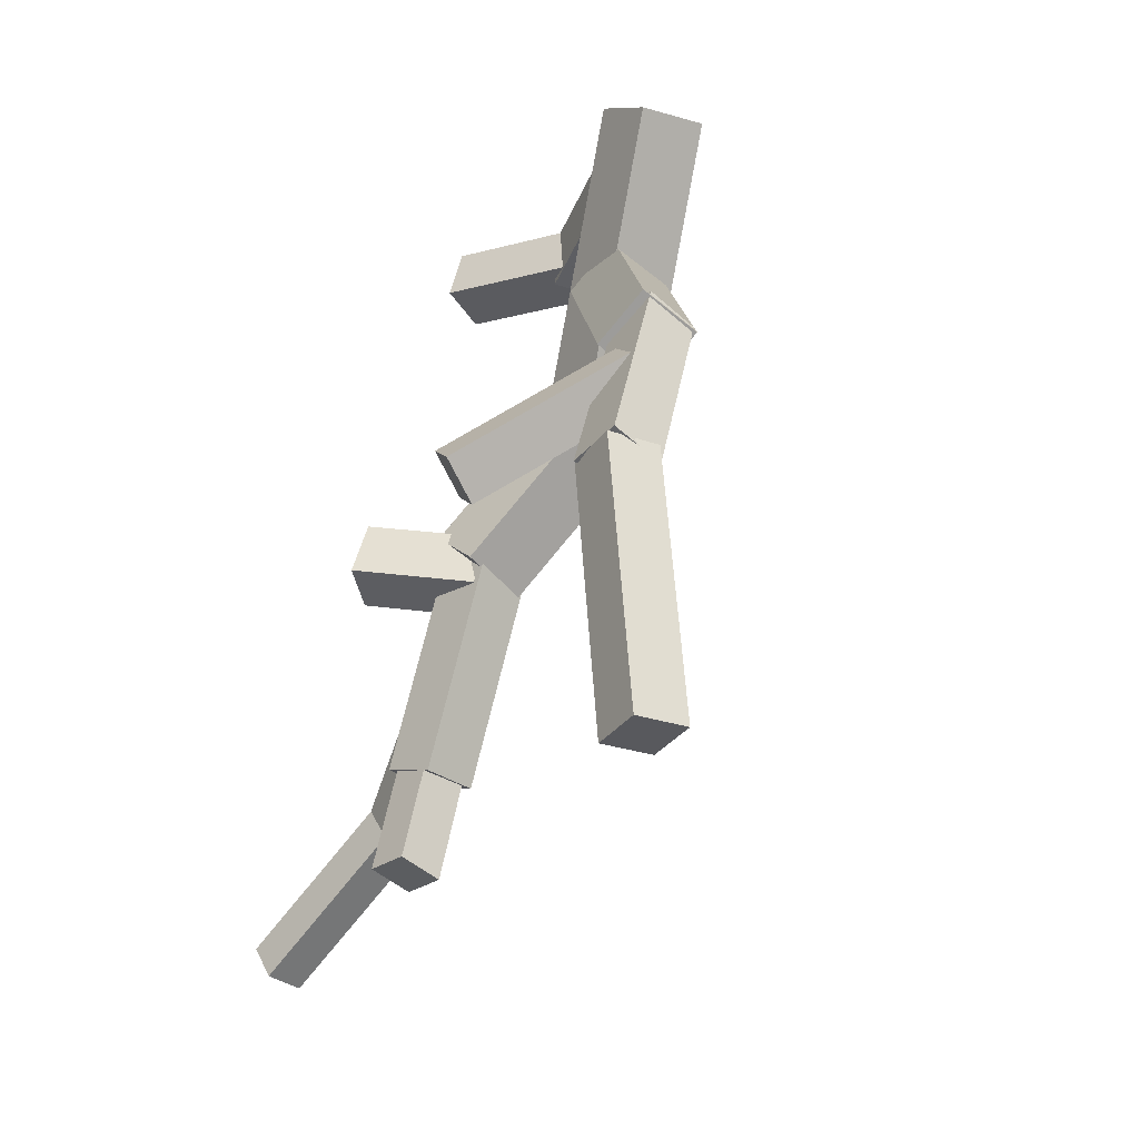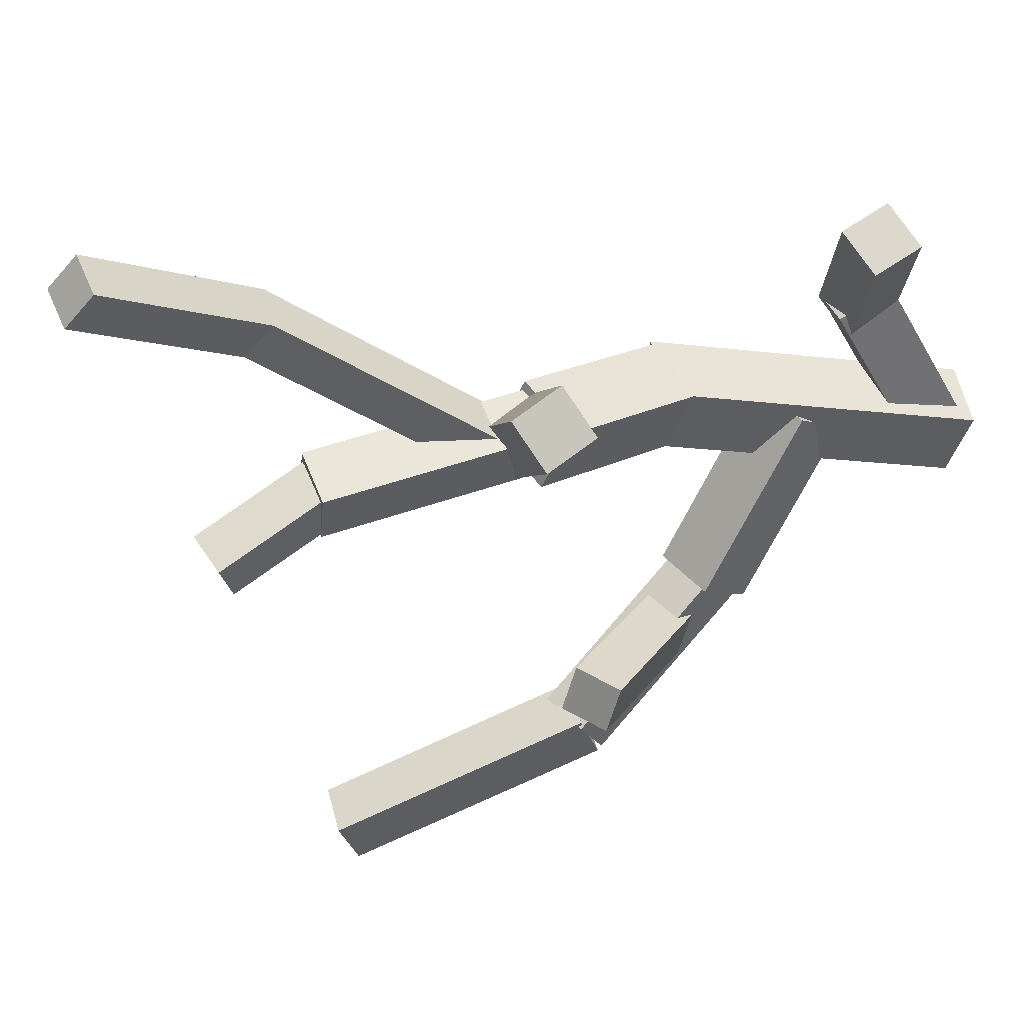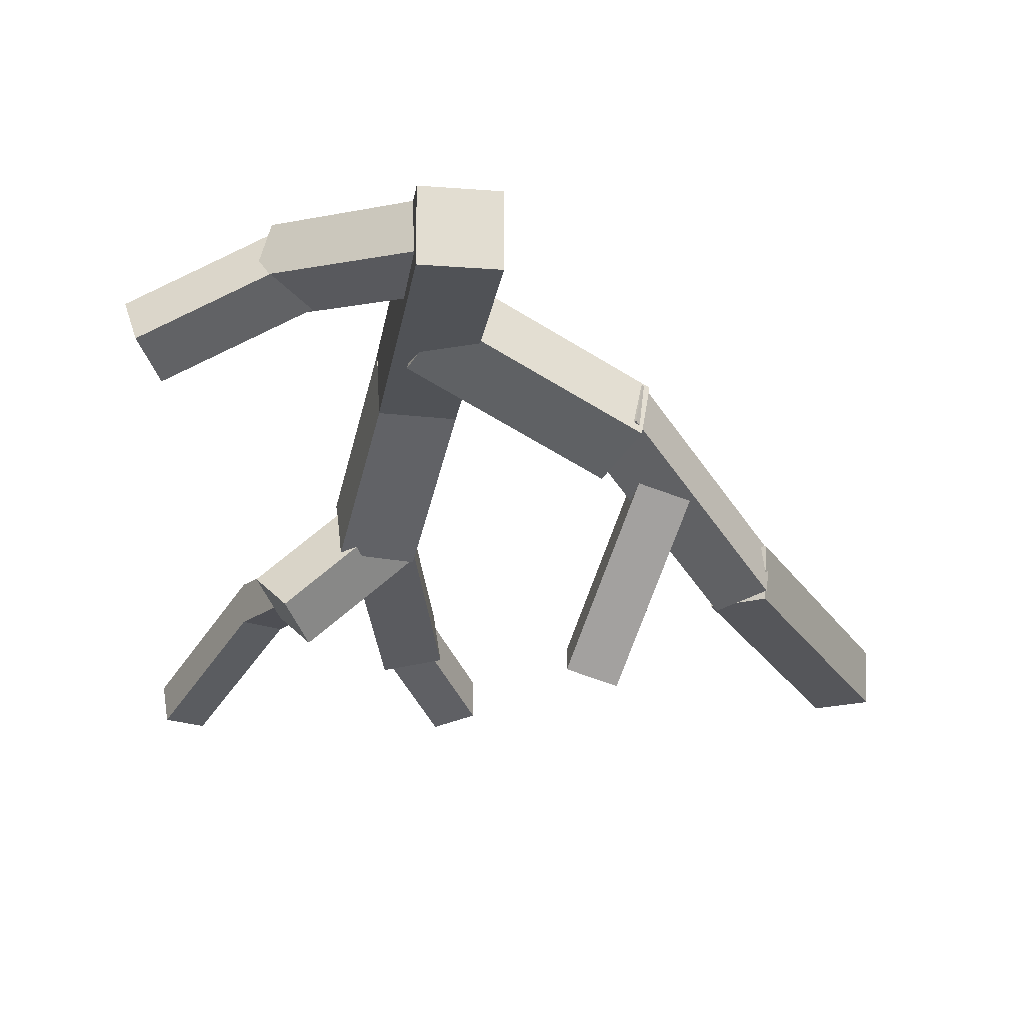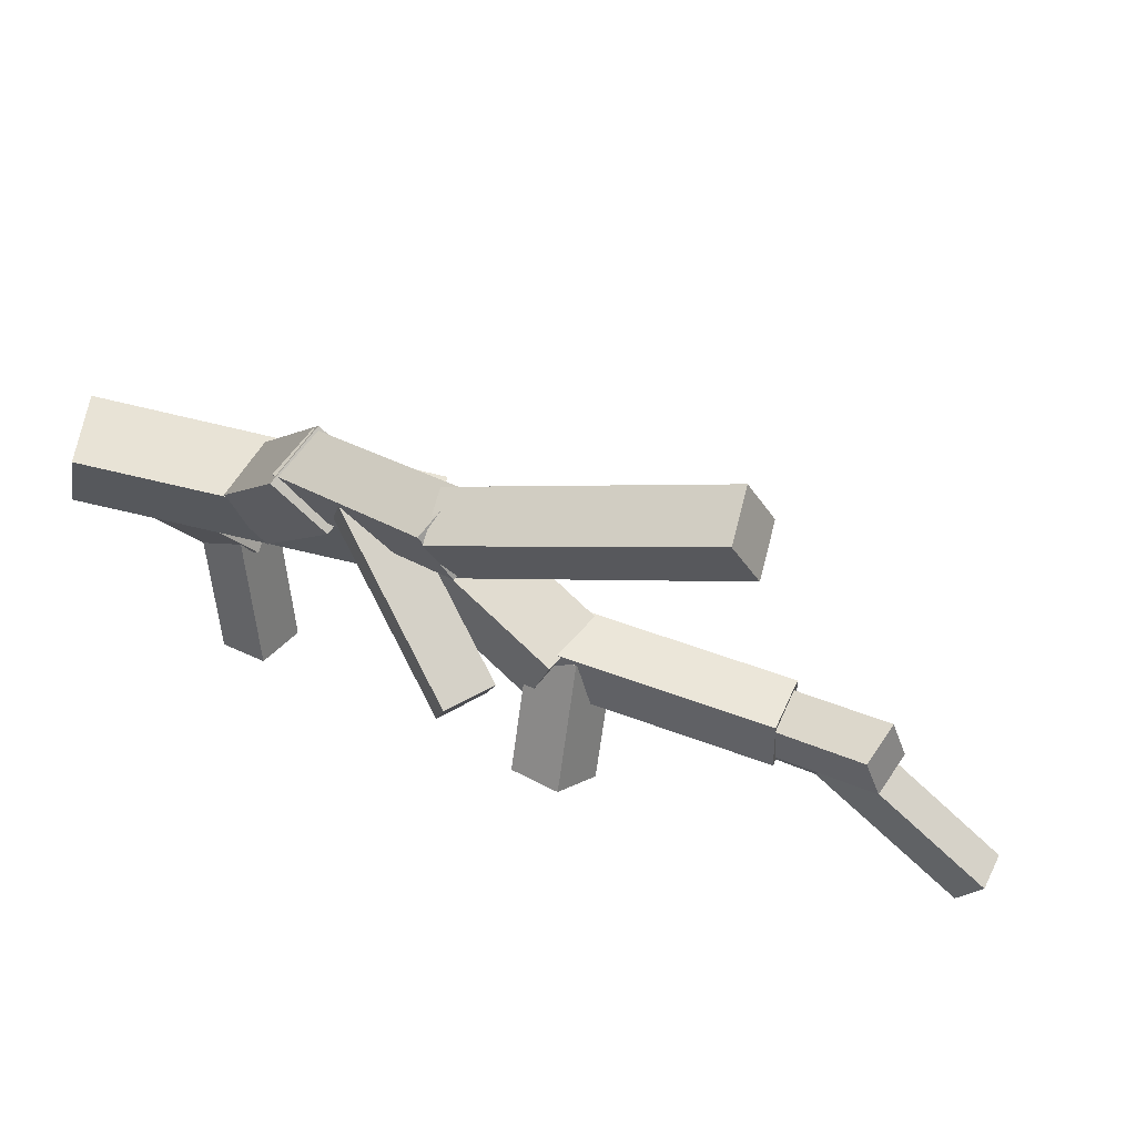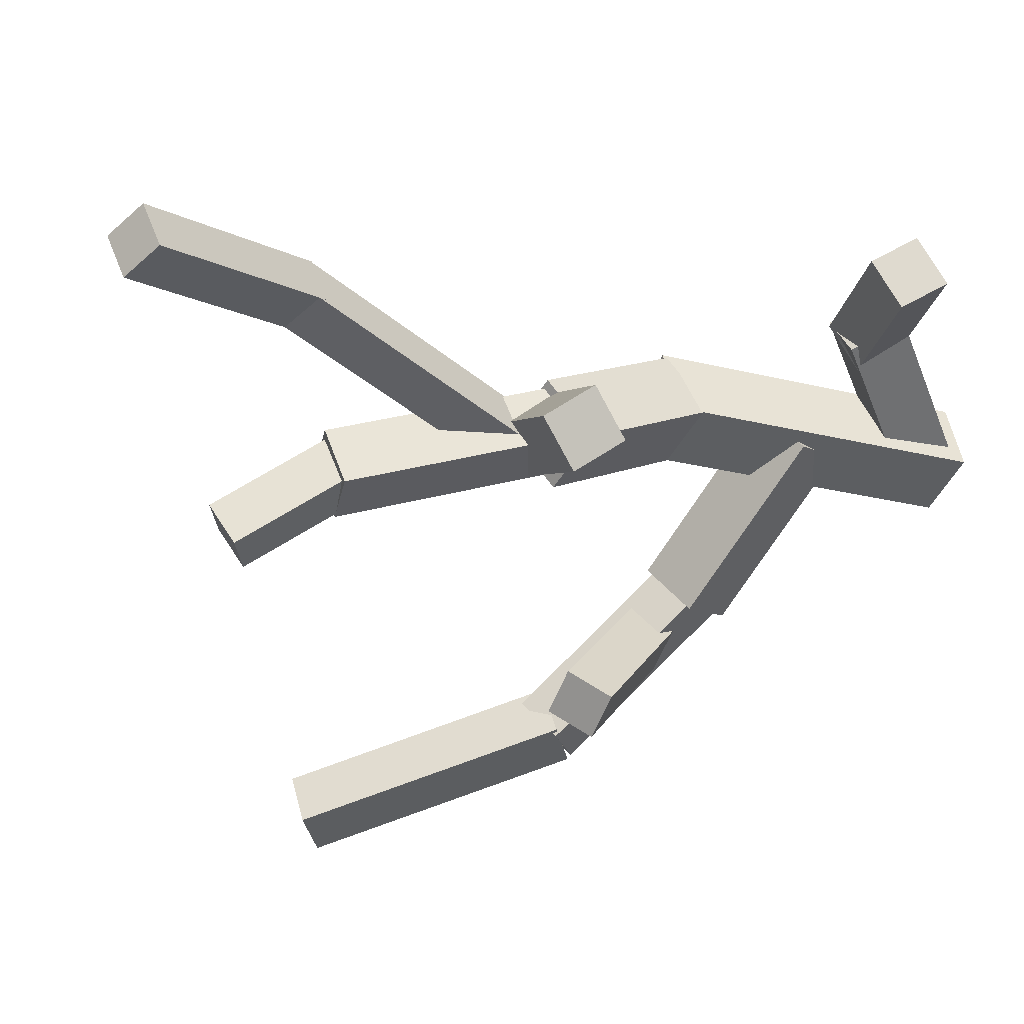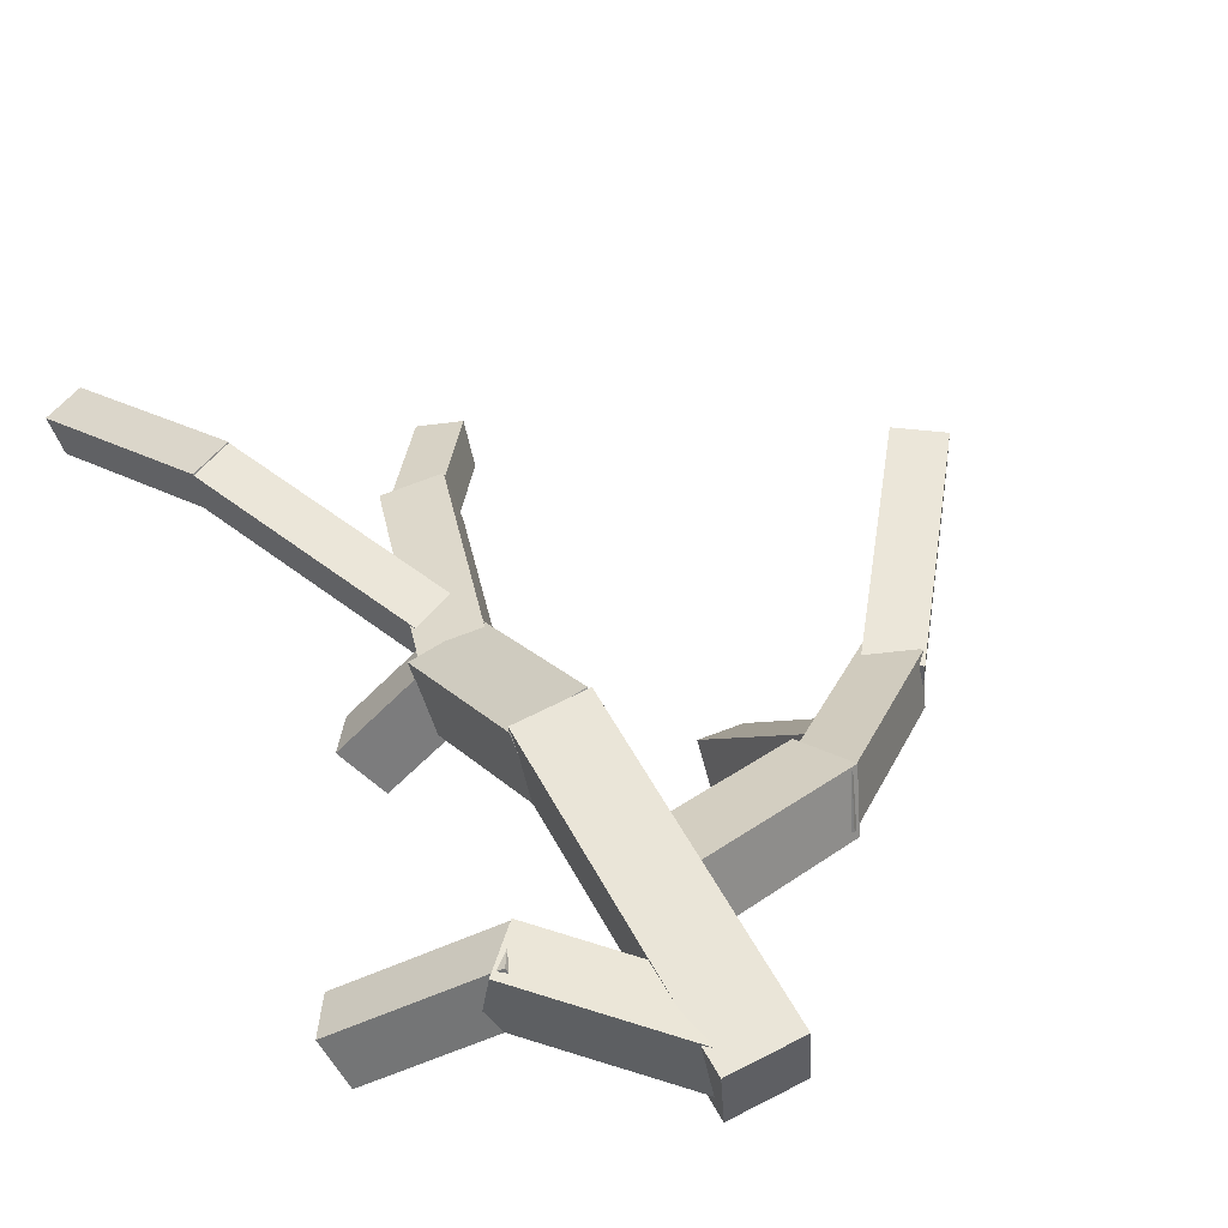
<metadata>
{"format":"obj","ext":"obj","renderer":"f3d","projection":"perspective","resolution":1024,"background":"white","views":[{"elev":3.5,"azim":57.4,"up":"+Z"},{"elev":-42.1,"azim":-101.0,"up":"+Y"},{"elev":-11.7,"azim":-3.6,"up":"+Y"},{"elev":-28.1,"azim":85.3,"up":"+Y"},{"elev":-43.6,"azim":-108.1,"up":"+Y"},{"elev":63.9,"azim":-22.9,"up":"+Y"}]}
</metadata>
<code>
o cube
v 0.3862 0.6172 -0.943
v 0.5085 0.3261 -1.631
v 0.4082 0.4507 -0.8687
v 0.5305 0.1596 -1.557
v 0.3207 0.2927 -1.651
v 0.1984 0.5838 -0.9622
v 0.3426 0.1263 -1.576
v 0.2204 0.4173 -0.8879
f 4 7 5 2
f 3 4 2 1
f 8 3 1 6
f 7 8 6 5
f 6 1 2 5
f 7 4 3 8
o cube
v 0.5195 1.045 -0.02751
v 1.092 0.7735 -0.2164
v 0.4809 0.8764 0.09789
v 1.053 0.6049 -0.09101
v 0.992 0.676 -0.3783
v 0.4198 0.9475 -0.1894
v 0.9534 0.5073 -0.2529
v 0.3812 0.7788 -0.06397
f 12 15 13 10
f 11 12 10 9
f 16 11 9 14
f 15 16 14 13
f 14 9 10 13
f 15 12 11 16
o cube
v 0.5625 1.048 0.3118
v 0.1066 1.084 -0.06375
v 0.5162 0.8847 0.3524
v 0.06031 0.9206 -0.02318
v -0.002953 1.15 0.07548
v 0.4529 1.114 0.4511
v -0.04925 0.9862 0.1161
v 0.4066 0.9503 0.4916
f 20 23 21 18
f 19 20 18 17
f 24 19 17 22
f 23 24 22 21
f 22 17 18 21
f 23 20 19 24
o cube
v 1.069 0.7773 -0.201
v 1.502 0.3593 -0.5989
v 1.037 0.643 -0.09458
v 1.47 0.2249 -0.4925
v 1.366 0.3131 -0.6981
v 0.9336 0.7311 -0.3001
v 1.334 0.1787 -0.5917
v 0.9016 0.5967 -0.1937
f 28 31 29 26
f 27 28 26 25
f 32 27 25 30
f 31 32 30 29
f 30 25 26 29
f 31 28 27 32
o cube
v 0.1043 1.063 -0.06712
v -0.3484 0.8518 -0.1461
v 0.1462 0.9347 0.03702
v -0.3066 0.7232 -0.04199
v -0.412 0.9384 -0.01362
v 0.04071 1.15 0.06539
v -0.3702 0.8099 0.09052
v 0.08257 1.021 0.1695
f 36 39 37 34
f 35 36 34 33
f 40 35 33 38
f 39 40 38 37
f 38 33 34 37
f 39 36 35 40
o cube
v -0.0696 0.3233 -0.9485
v 0.2463 0.5916 -0.978
v 0.02499 0.2255 -0.825
v 0.3409 0.4937 -0.8545
v 0.3191 0.4909 -1.113
v 0.003217 0.2227 -1.084
v 0.4137 0.3931 -0.9899
v 0.0978 0.1249 -0.9604
f 44 47 45 42
f 43 44 42 41
f 48 43 41 46
f 47 48 46 45
f 46 41 42 45
f 47 44 43 48
o cube
v 1.231 0.5436 -0.412
v 1.038 0.0234 -0.7204
v 1.22 0.4662 -0.2744
v 1.027 -0.05408 -0.5828
v 0.8873 0.07062 -0.7059
v 1.08 0.5908 -0.3975
v 0.8763 -0.006856 -0.5683
v 1.069 0.5134 -0.2599
f 52 55 53 50
f 51 52 50 49
f 56 51 49 54
f 55 56 54 53
f 54 49 50 53
f 55 52 51 56
o cube
v 0.6244 1.125 0.4709
v 0.5302 0.9517 -0.5932
v 0.6235 0.8954 0.5083
v 0.5293 0.7223 -0.5559
v 0.2987 0.9558 -0.5734
v 0.3929 1.129 0.4907
v 0.2978 0.7264 -0.536
v 0.392 0.8996 0.5281
f 60 63 61 58
f 59 60 58 57
f 64 59 57 62
f 63 64 62 61
f 62 57 58 61
f 63 60 59 64
o cube
v 1.481 0.3714 -0.5476
v 1.932 0.1553 -1.276
v 1.468 0.2026 -0.5057
v 1.919 -0.01338 -1.234
v 1.783 0.1448 -1.365
v 1.331 0.3608 -0.637
v 1.77 -0.02397 -1.324
v 1.318 0.1921 -0.5951
f 68 71 69 66
f 67 68 66 65
f 72 67 65 70
f 71 72 70 69
f 70 65 66 69
f 71 68 67 72
o cube
v 0.5242 0.9292 -0.6076
v 0.4039 0.5567 -1.055
v 0.5413 0.7488 -0.4621
v 0.421 0.3763 -0.9098
v 0.177 0.5732 -1.008
v 0.2972 0.9457 -0.5604
v 0.1941 0.3928 -0.8626
v 0.3143 0.7653 -0.4149
f 76 79 77 74
f 75 76 74 73
f 80 75 73 78
f 79 80 78 77
f 78 73 74 77
f 79 76 75 80
o cube
v 0.4821 0.3189 -1.588
v 0.6555 0.1273 -1.876
v 0.4797 0.1913 -1.505
v 0.6531 -0.0002951 -1.792
v 0.5264 0.09357 -1.931
v 0.353 0.2852 -1.644
v 0.524 -0.03406 -1.848
v 0.3506 0.1575 -1.56
f 84 87 85 82
f 83 84 82 81
f 88 83 81 86
f 87 88 86 85
f 86 81 82 85
f 87 84 83 88
o cube
v 0.3794 0.5081 -1.157
v -0.02385 0.4444 -1.889
v 0.3728 0.3702 -1.141
v -0.03049 0.3065 -1.874
v -0.149 0.4581 -1.822
v 0.2542 0.5218 -1.089
v -0.1557 0.3202 -1.806
v 0.2476 0.3839 -1.073
f 92 95 93 90
f 91 92 90 89
f 96 91 89 94
f 95 96 94 93
f 94 89 90 93
f 95 92 91 96
o cube
v -0.02396 0.4484 -1.89
v -0.3367 0.1442 -2.407
v -0.004522 0.3251 -1.829
v -0.3172 0.02087 -2.346
v -0.4619 0.1579 -2.339
v -0.1491 0.4622 -1.823
v -0.4424 0.03459 -2.278
v -0.1297 0.3388 -1.762
f 100 103 101 98
f 99 100 98 97
f 104 99 97 102
f 103 104 102 101
f 102 97 98 101
f 103 100 99 104

</code>
